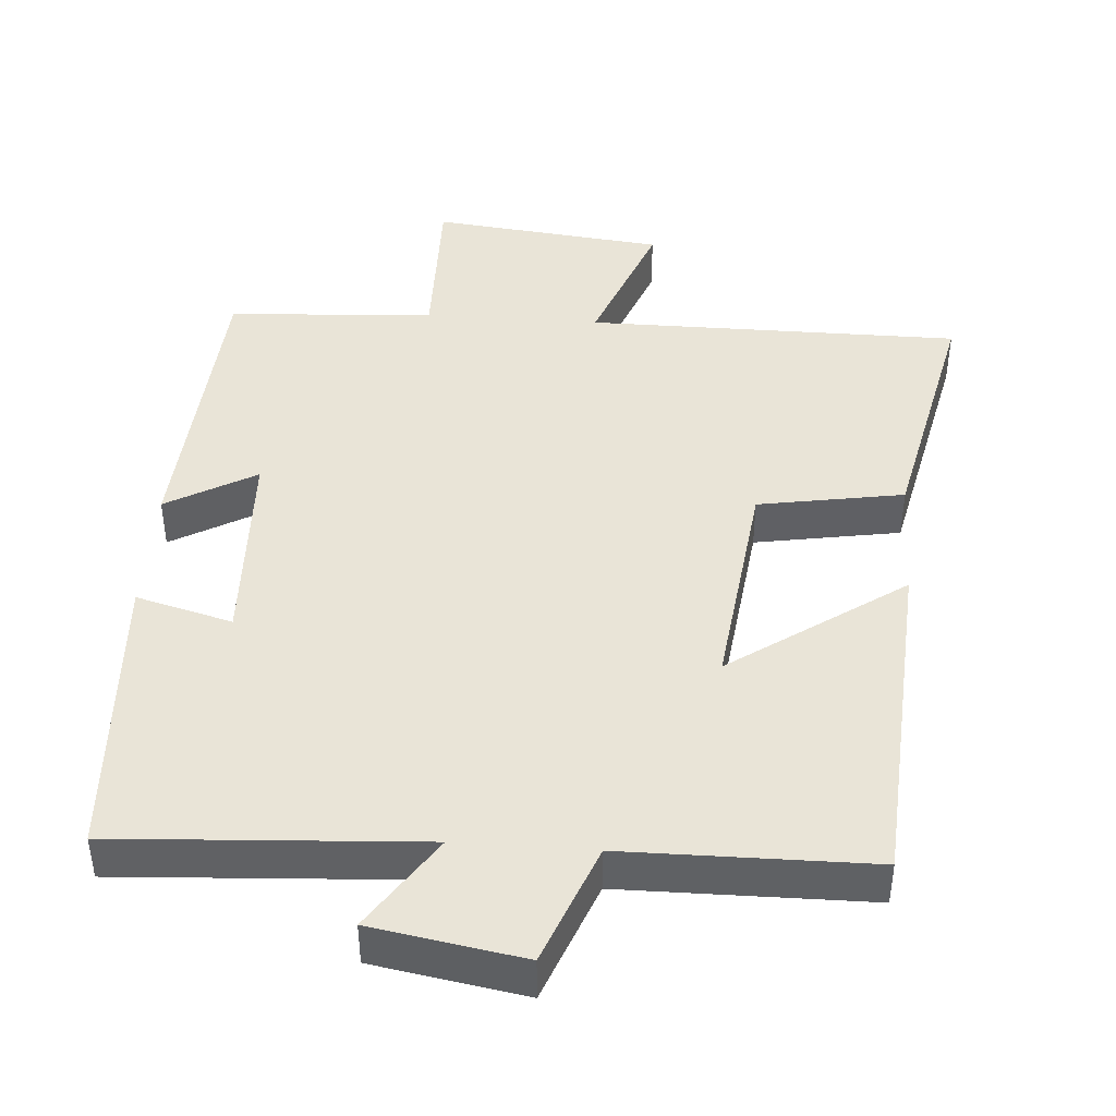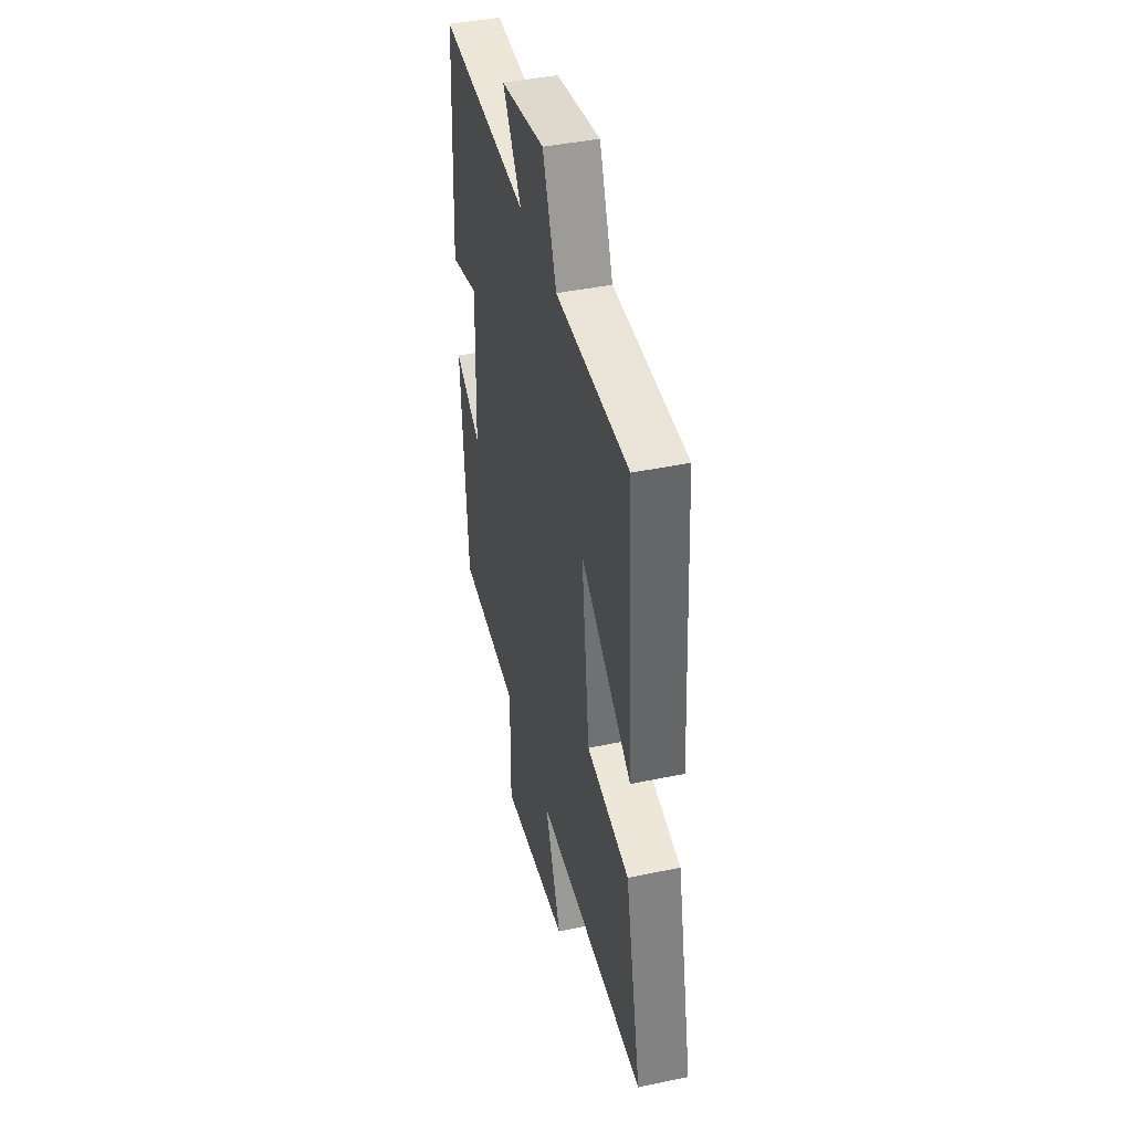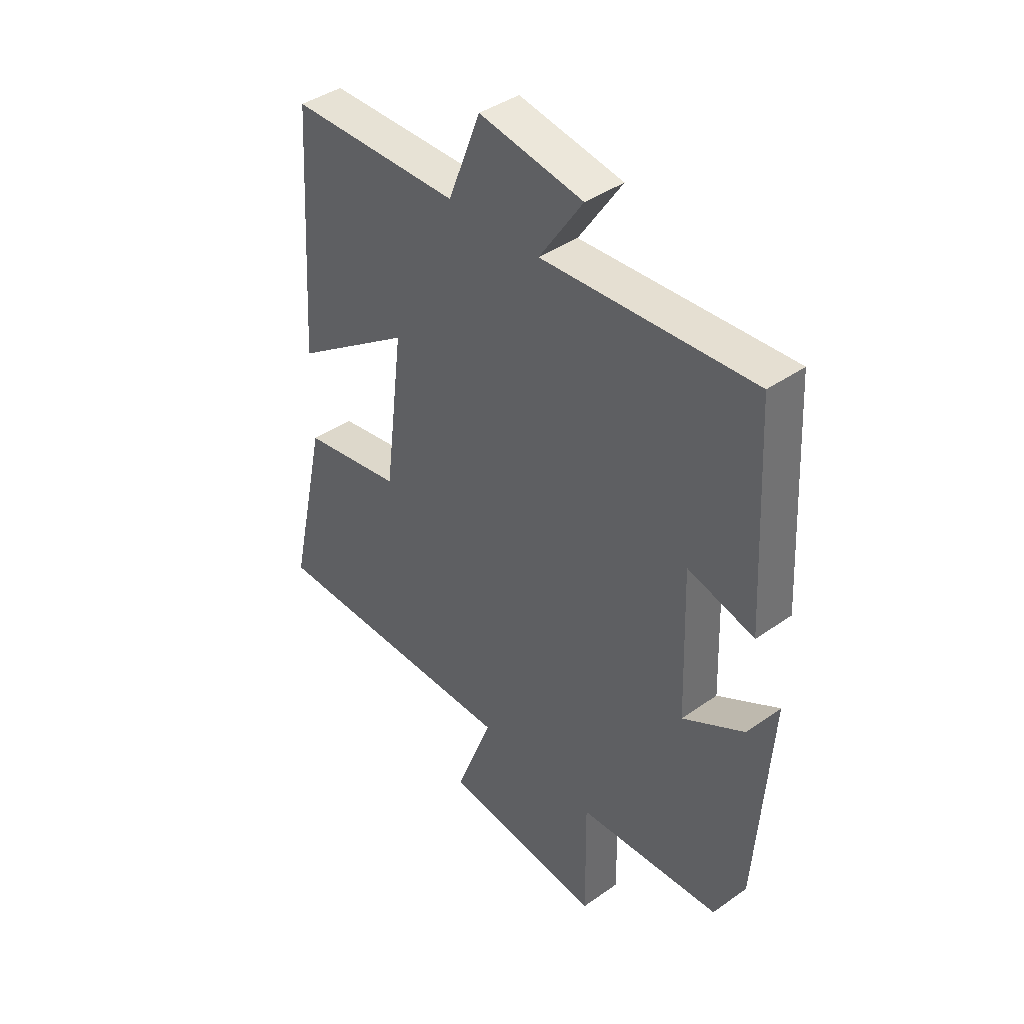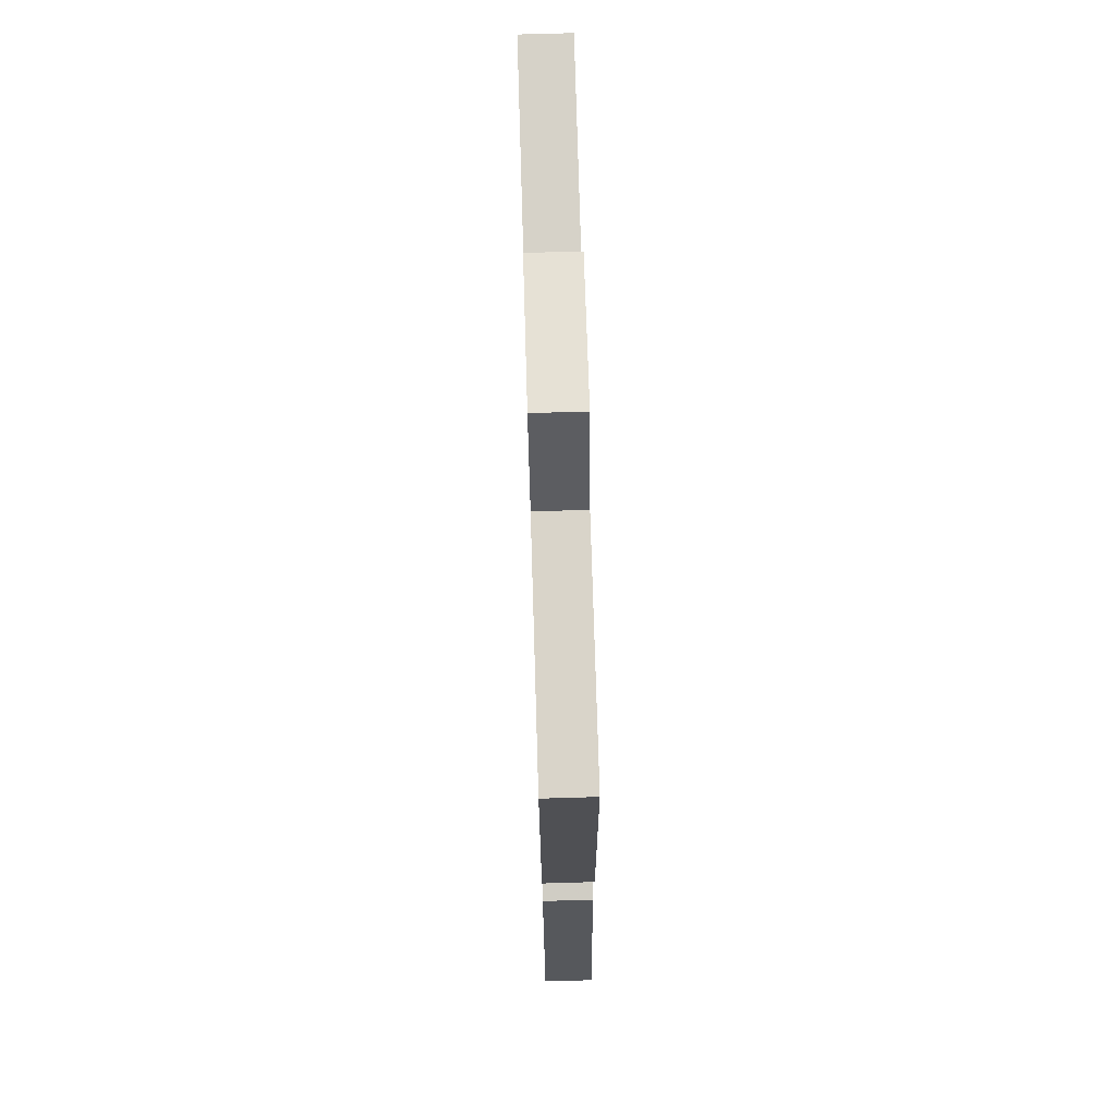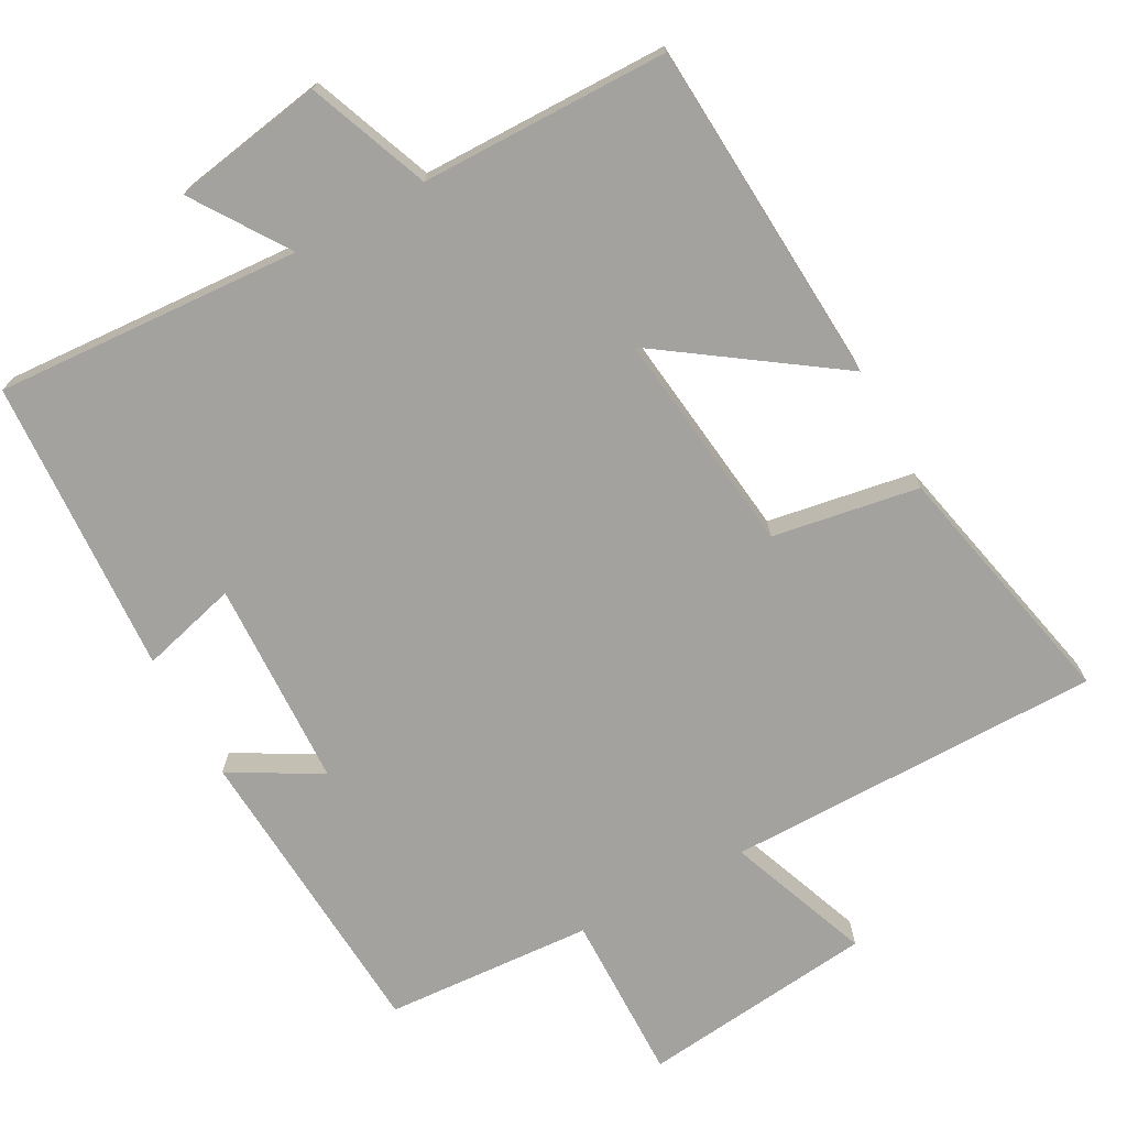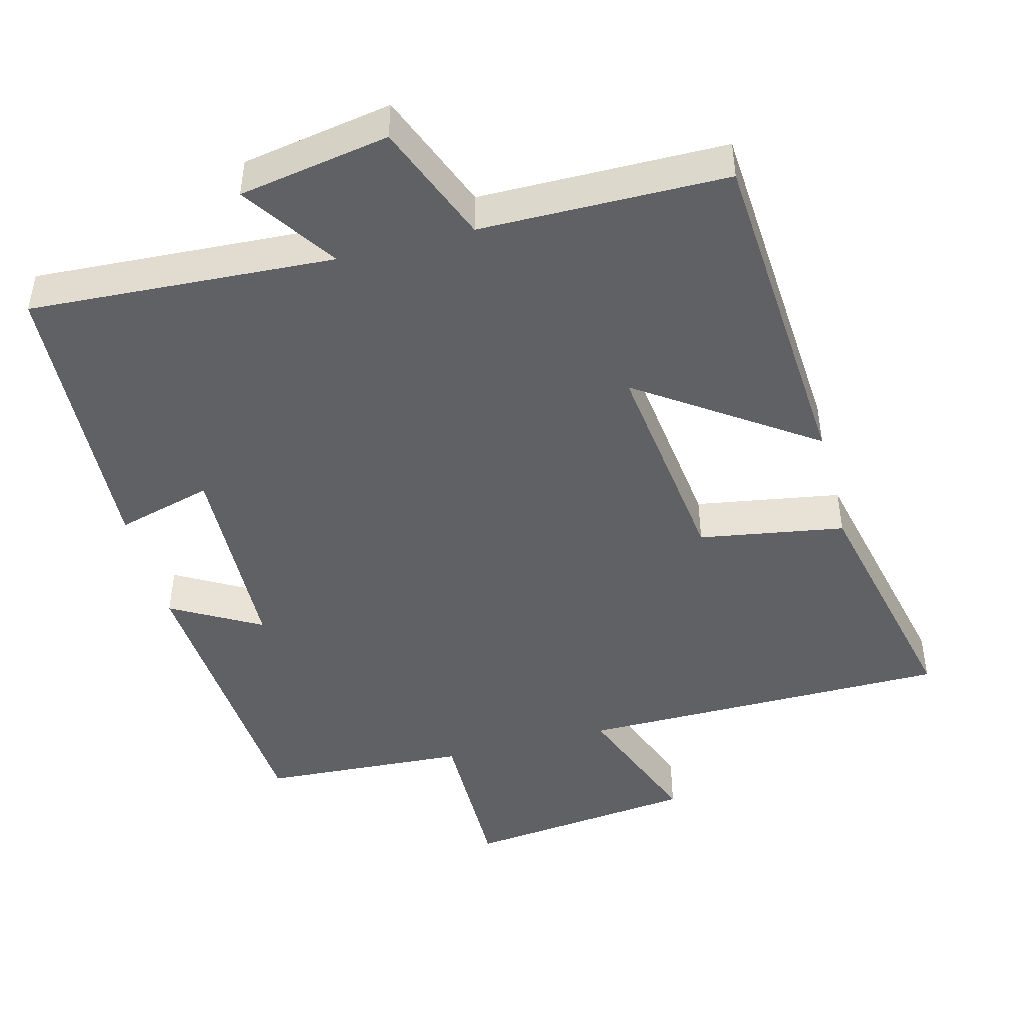
<metadata>
{"format":"obj","ext":"obj","renderer":"f3d","projection":"perspective","resolution":1024,"background":"white","views":[{"elev":43.3,"azim":4.1,"up":"+Y"},{"elev":42.4,"azim":75.9,"up":"+Z"},{"elev":41.0,"azim":-130.7,"up":"+Z"},{"elev":74.4,"azim":88.3,"up":"+Z"},{"elev":-72.4,"azim":28.5,"up":"+Y"},{"elev":-46.0,"azim":14.8,"up":"+Y"}]}
</metadata>
<code>
v -0.478 0.07 0.525
v -0.057 0.07 0.5
v -0.144 0.07 0.63
v 0.064 0.07 0.666
v 0.129 0.07 0.5
v 0.47 0.07 0.497
v 0.5 0.07 0.022
v 0.261 0.07 0.188
v 0.299 0.07 -0.12
v 0.5 0.07 -0.154
v 0.576 0.07 -0.499
v 0.059 0.07 -0.5
v 0.134 0.07 -0.696
v -0.188 0.07 -0.732
v -0.185 0.07 -0.5
v -0.471 0.07 -0.482
v -0.5 0.07 -0.063
v -0.377 0.07 -0.133
v -0.367 0.07 0.153
v -0.5 0.07 0.117
v -0.478 0 0.525
v -0.057 0 0.5
v -0.144 0 0.63
v 0.064 0 0.666
v 0.129 0 0.5
v 0.47 0 0.497
v 0.5 0 0.022
v 0.261 0 0.188
v 0.299 0 -0.12
v 0.5 0 -0.154
v 0.576 0 -0.499
v 0.059 0 -0.5
v 0.134 0 -0.696
v -0.188 0 -0.732
v -0.185 0 -0.5
v -0.471 0 -0.482
v -0.5 0 -0.063
v -0.377 0 -0.133
v -0.367 0 0.153
v -0.5 0 0.117
f 19 20 1 2
f 18 19 2
f 15 16 17 18
f 15 18 2
f 12 13 14 15
f 12 15 2
f 9 10 11 12
f 8 9 12 2
f 5 6 7 8
f 5 8 2 3
f 3 4 5
f 22 21 40 39
f 22 39 38
f 38 37 36 35
f 22 38 35
f 35 34 33 32
f 22 35 32
f 32 31 30 29
f 22 32 29 28
f 28 27 26 25
f 23 22 28 25
f 25 24 23
f 1 21 22 2
f 2 22 23 3
f 3 23 24 4
f 4 24 25 5
f 5 25 26 6
f 6 26 27 7
f 7 27 28 8
f 8 28 29 9
f 9 29 30 10
f 10 30 31 11
f 11 31 32 12
f 12 32 33 13
f 13 33 34 14
f 14 34 35 15
f 15 35 36 16
f 16 36 37 17
f 17 37 38 18
f 18 38 39 19
f 19 39 40 20
f 20 40 21 1

</code>
